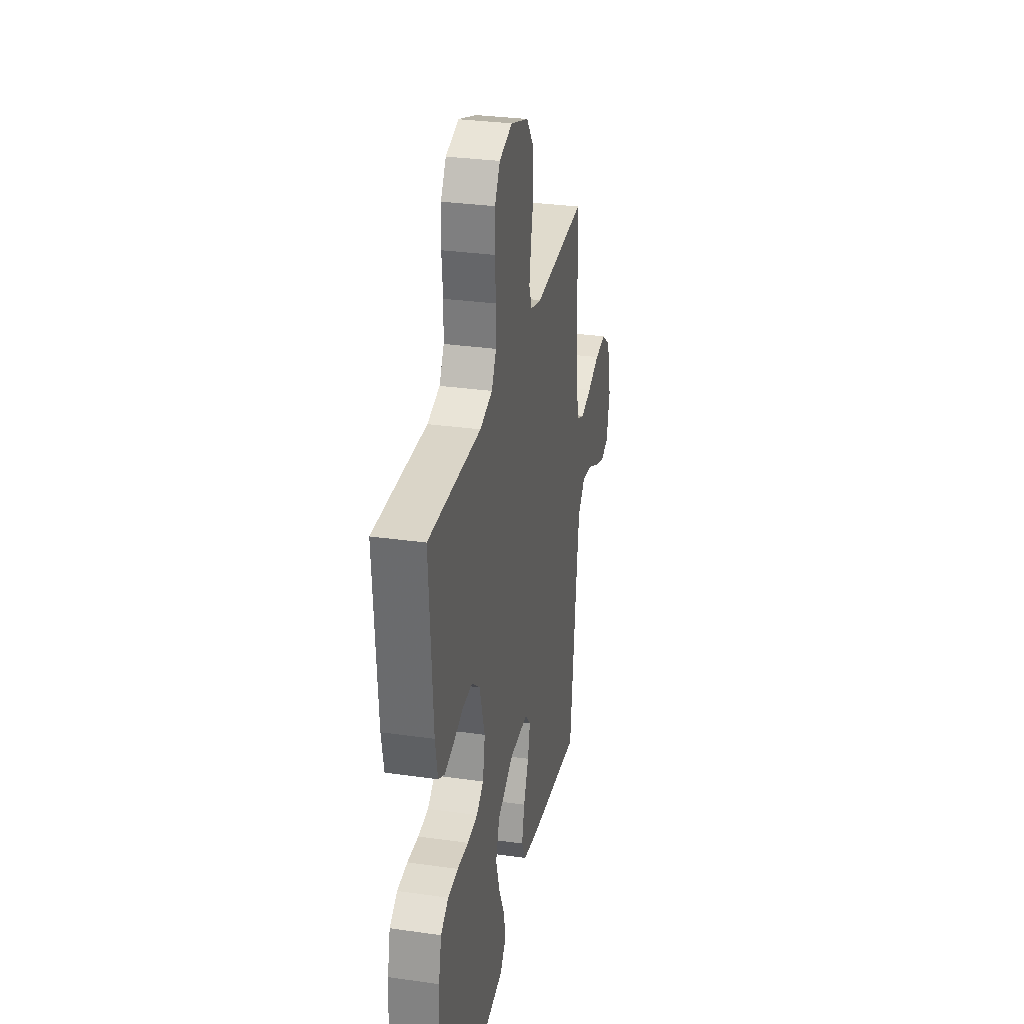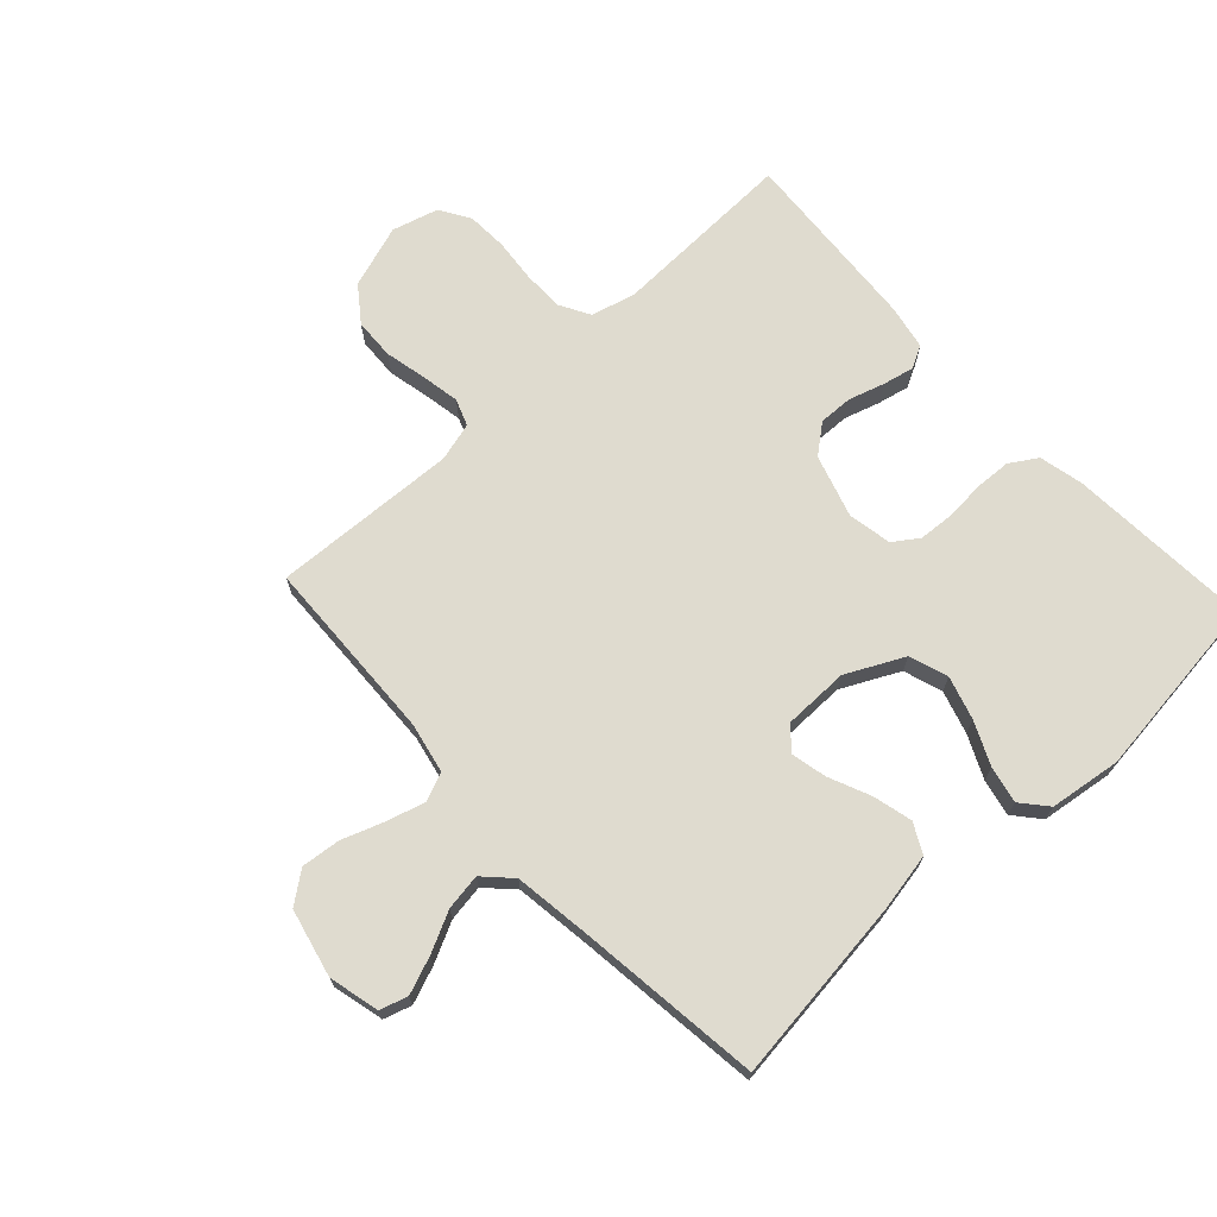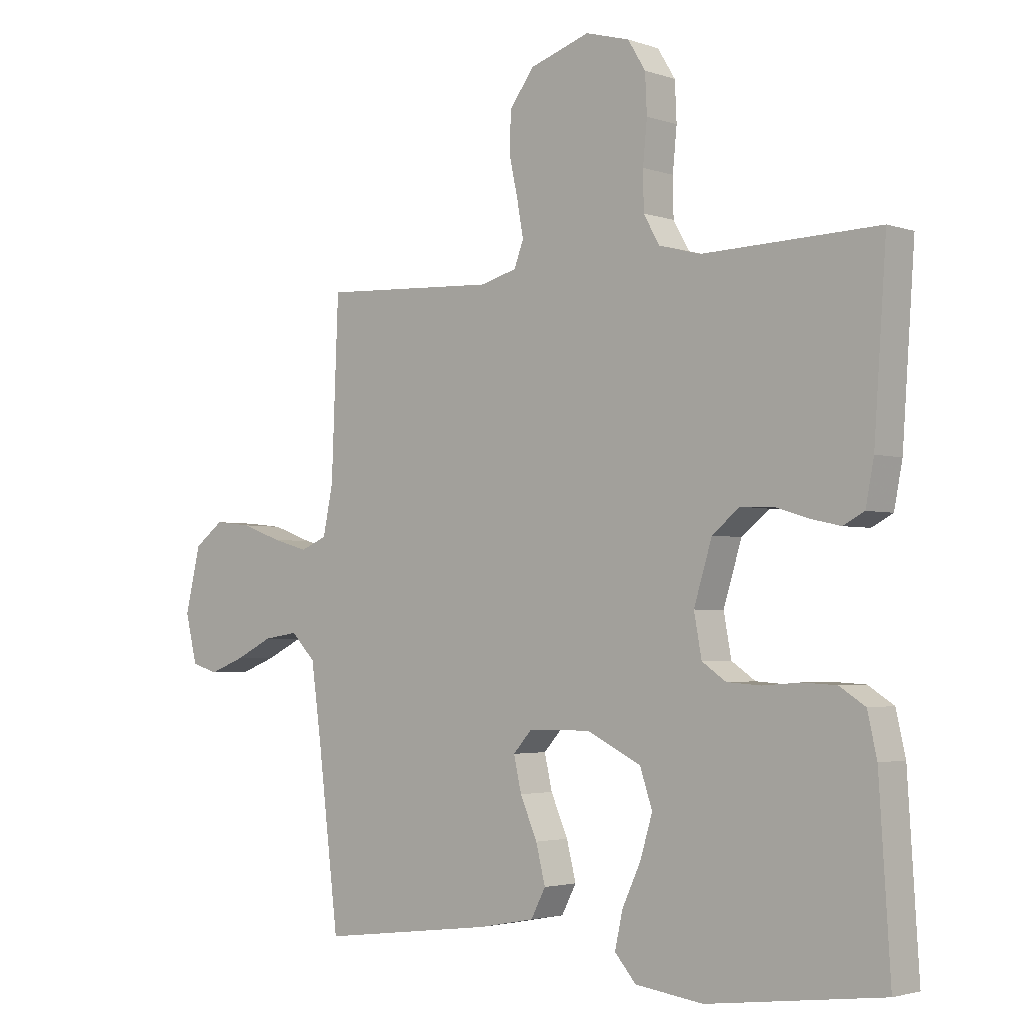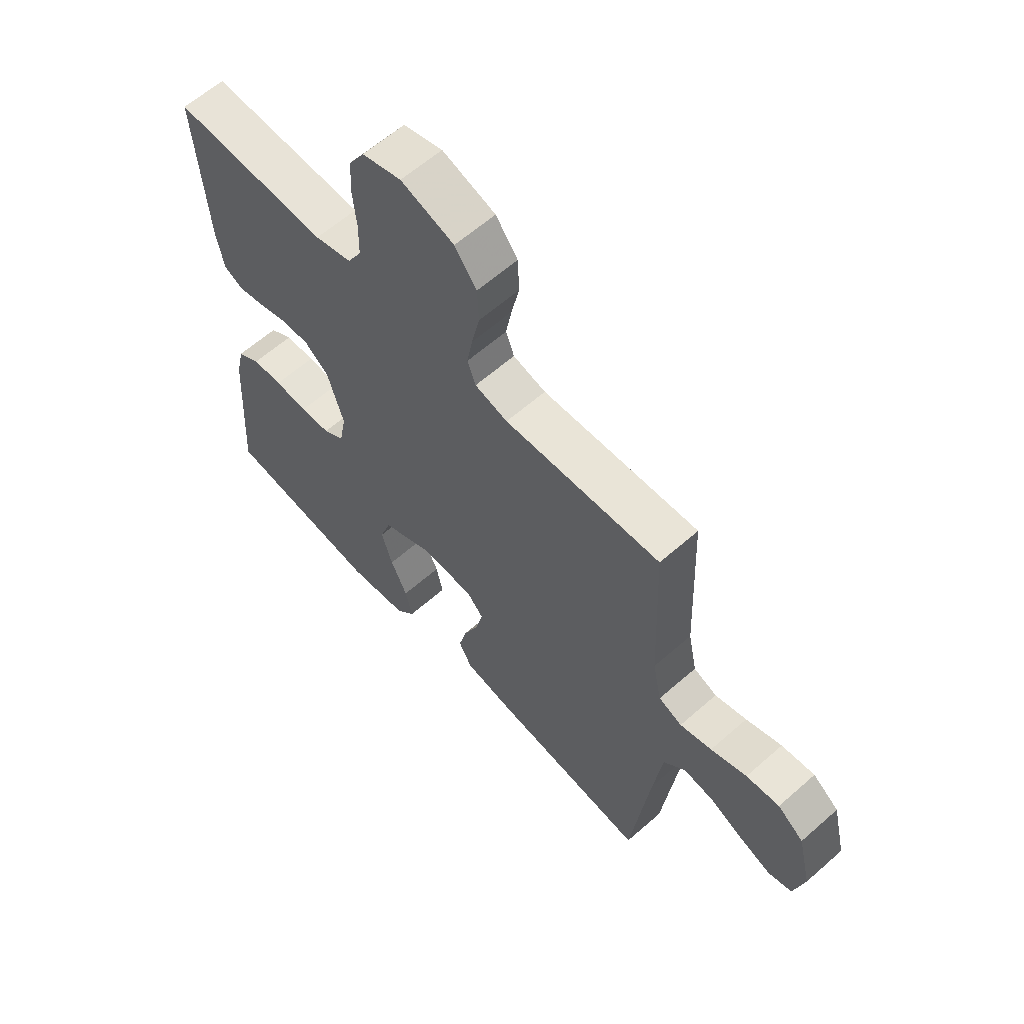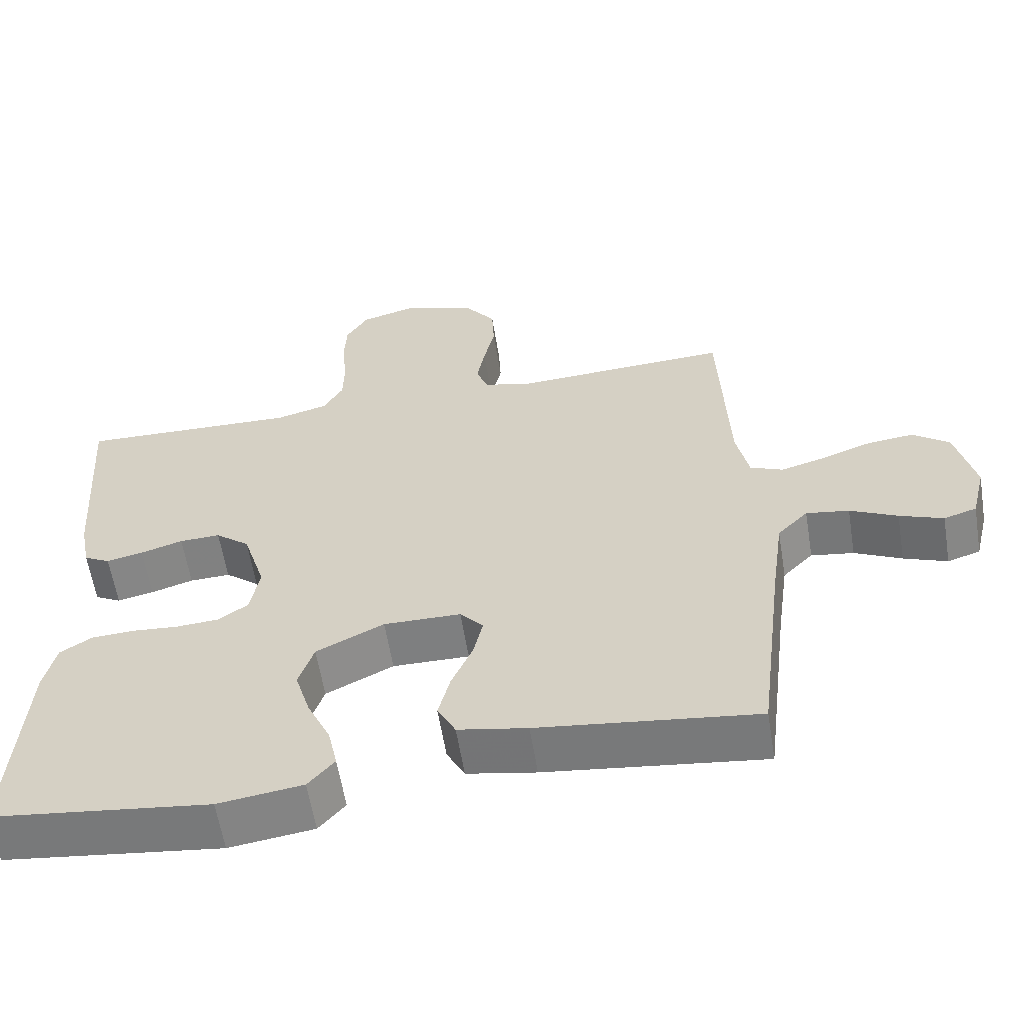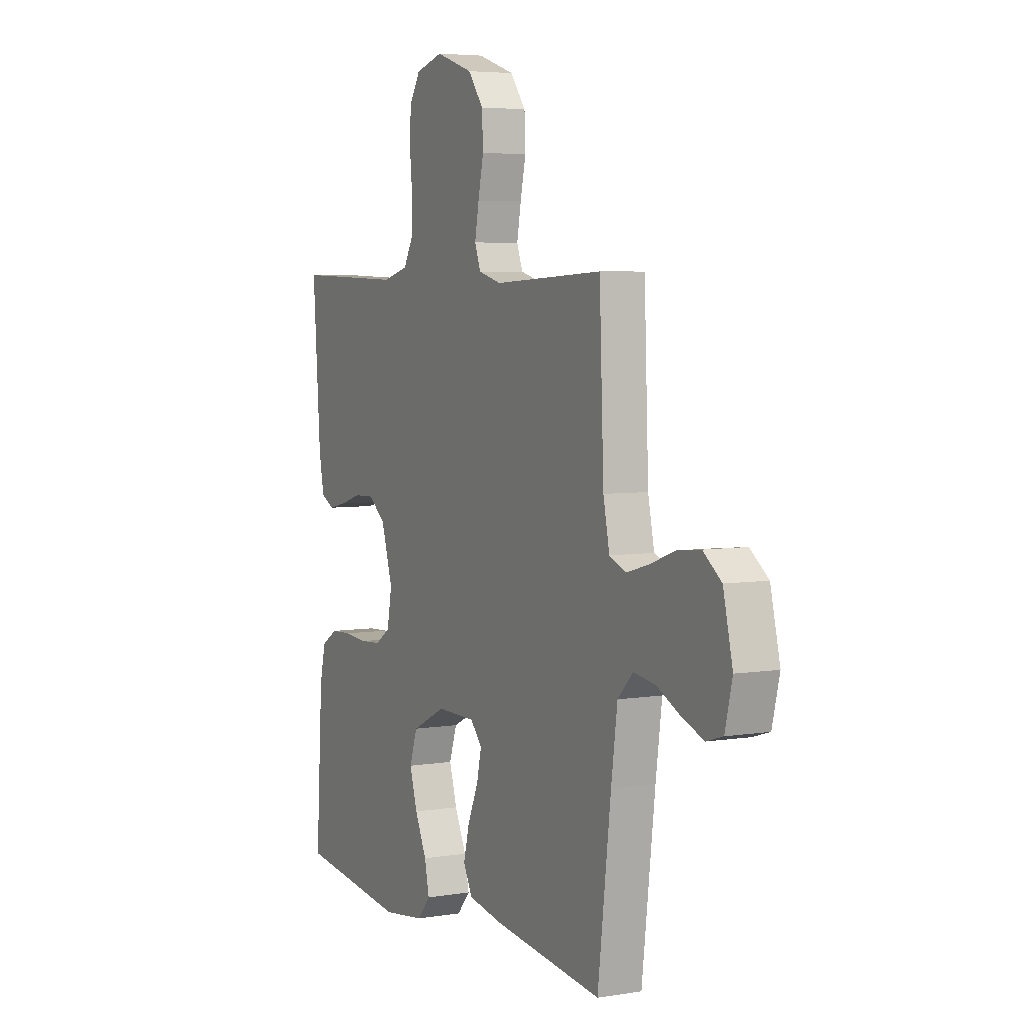
<metadata>
{"format":"obj","ext":"obj","renderer":"f3d","projection":"perspective","resolution":1024,"background":"white","views":[{"elev":30.7,"azim":-78.4,"up":"+Z"},{"elev":70.3,"azim":137.2,"up":"+Y"},{"elev":-2.8,"azim":-139.5,"up":"+Z"},{"elev":61.4,"azim":48.1,"up":"+Z"},{"elev":-59.8,"azim":9.2,"up":"+Z"},{"elev":5.1,"azim":62.9,"up":"+Z"}]}
</metadata>
<code>
v -0.5 0.07 0.5
v -0.2 0.07 0.491
v -0.129 0.07 0.51
v -0.102 0.07 0.558
v -0.101 0.07 0.623
v -0.108 0.07 0.695
v -0.105 0.07 0.761
v -0.075 0.07 0.81
v 0 0.07 0.831
v 0.102 0.07 0.797
v 0.144 0.07 0.741
v 0.147 0.07 0.675
v 0.132 0.07 0.606
v 0.121 0.07 0.545
v 0.137 0.07 0.502
v 0.2 0.07 0.485
v 0.5 0.07 0.5
v 0.512 0.07 0.2
v 0.529 0.07 0.118
v 0.574 0.07 0.099
v 0.635 0.07 0.116
v 0.704 0.07 0.141
v 0.768 0.07 0.148
v 0.818 0.07 0.11
v 0.844 0.07 0
v 0.824 0.07 -0.082
v 0.779 0.07 -0.096
v 0.719 0.07 -0.073
v 0.654 0.07 -0.041
v 0.595 0.07 -0.032
v 0.553 0.07 -0.075
v 0.536 0.07 -0.2
v 0.5 0.07 -0.5
v 0.2 0.07 -0.463
v 0.105 0.07 -0.445
v 0.08 0.07 -0.397
v 0.096 0.07 -0.333
v 0.125 0.07 -0.266
v 0.138 0.07 -0.208
v 0.106 0.07 -0.172
v 0 0.07 -0.171
v -0.093 0.07 -0.217
v -0.114 0.07 -0.28
v -0.093 0.07 -0.35
v -0.061 0.07 -0.419
v -0.048 0.07 -0.479
v -0.084 0.07 -0.521
v -0.2 0.07 -0.537
v -0.5 0.07 -0.5
v -0.481 0.07 -0.2
v -0.465 0.07 -0.129
v -0.421 0.07 -0.101
v -0.363 0.07 -0.098
v -0.299 0.07 -0.103
v -0.241 0.07 -0.099
v -0.2 0.07 -0.071
v -0.187 0.07 0
v -0.218 0.07 0.101
v -0.265 0.07 0.139
v -0.321 0.07 0.137
v -0.379 0.07 0.119
v -0.429 0.07 0.108
v -0.465 0.07 0.127
v -0.479 0.07 0.2
v -0.5 0 0.5
v -0.2 0 0.491
v -0.129 0 0.51
v -0.102 0 0.558
v -0.101 0 0.623
v -0.108 0 0.695
v -0.105 0 0.761
v -0.075 0 0.81
v 0 0 0.831
v 0.102 0 0.797
v 0.144 0 0.741
v 0.147 0 0.675
v 0.132 0 0.606
v 0.121 0 0.545
v 0.137 0 0.502
v 0.2 0 0.485
v 0.5 0 0.5
v 0.512 0 0.2
v 0.529 0 0.118
v 0.574 0 0.099
v 0.635 0 0.116
v 0.704 0 0.141
v 0.768 0 0.148
v 0.818 0 0.11
v 0.844 0 0
v 0.824 0 -0.082
v 0.779 0 -0.096
v 0.719 0 -0.073
v 0.654 0 -0.041
v 0.595 0 -0.032
v 0.553 0 -0.075
v 0.536 0 -0.2
v 0.5 0 -0.5
v 0.2 0 -0.463
v 0.105 0 -0.445
v 0.08 0 -0.397
v 0.096 0 -0.333
v 0.125 0 -0.266
v 0.138 0 -0.208
v 0.106 0 -0.172
v 0 0 -0.171
v -0.093 0 -0.217
v -0.114 0 -0.28
v -0.093 0 -0.35
v -0.061 0 -0.419
v -0.048 0 -0.479
v -0.084 0 -0.521
v -0.2 0 -0.537
v -0.5 0 -0.5
v -0.481 0 -0.2
v -0.465 0 -0.129
v -0.421 0 -0.101
v -0.363 0 -0.098
v -0.299 0 -0.103
v -0.241 0 -0.099
v -0.2 0 -0.071
v -0.187 0 0
v -0.218 0 0.101
v -0.265 0 0.139
v -0.321 0 0.137
v -0.379 0 0.119
v -0.429 0 0.108
v -0.465 0 0.127
v -0.479 0 0.2
f 64 1 2
f 63 64 2
f 62 63 2
f 61 62 2
f 60 61 2
f 59 60 2 3
f 58 59 3 4
f 57 58 4
f 52 53 54
f 51 52 54
f 50 51 54
f 49 50 54
f 48 49 54
f 47 48 54
f 46 47 54
f 45 46 54
f 44 45 54
f 43 44 54 55
f 42 43 55 56
f 36 37 38
f 35 36 38
f 34 35 38
f 33 34 38
f 32 33 38
f 31 32 38 39
f 30 31 39 40
f 27 28 29
f 26 27 29
f 25 26 29
f 24 25 29
f 23 24 29
f 22 23 29
f 21 22 29
f 20 21 29 30
f 30 40 41
f 20 30 41
f 19 20 41
f 16 17 18
f 42 56 57
f 41 42 57
f 19 41 57
f 18 19 57
f 16 18 57
f 15 16 57
f 11 12 13
f 10 11 13
f 9 10 13
f 8 9 13
f 7 8 13
f 6 7 13
f 5 6 13
f 14 15 57 4
f 4 5 13 14
f 66 65 128
f 66 128 127
f 66 127 126
f 66 126 125
f 66 125 124
f 67 66 124 123
f 68 67 123 122
f 68 122 121
f 118 117 116
f 118 116 115
f 118 115 114
f 118 114 113
f 118 113 112
f 118 112 111
f 118 111 110
f 118 110 109
f 118 109 108
f 119 118 108 107
f 120 119 107 106
f 102 101 100
f 102 100 99
f 102 99 98
f 102 98 97
f 102 97 96
f 103 102 96 95
f 104 103 95 94
f 93 92 91
f 93 91 90
f 93 90 89
f 93 89 88
f 93 88 87
f 93 87 86
f 93 86 85
f 94 93 85 84
f 105 104 94
f 105 94 84
f 105 84 83
f 82 81 80
f 121 120 106
f 121 106 105
f 121 105 83
f 121 83 82
f 121 82 80
f 121 80 79
f 77 76 75
f 77 75 74
f 77 74 73
f 77 73 72
f 77 72 71
f 77 71 70
f 77 70 69
f 68 121 79 78
f 78 77 69 68
f 1 65 66 2
f 2 66 67 3
f 3 67 68 4
f 4 68 69 5
f 5 69 70 6
f 6 70 71 7
f 7 71 72 8
f 8 72 73 9
f 9 73 74 10
f 10 74 75 11
f 11 75 76 12
f 12 76 77 13
f 13 77 78 14
f 14 78 79 15
f 15 79 80 16
f 16 80 81 17
f 17 81 82 18
f 18 82 83 19
f 19 83 84 20
f 20 84 85 21
f 21 85 86 22
f 22 86 87 23
f 23 87 88 24
f 24 88 89 25
f 25 89 90 26
f 26 90 91 27
f 27 91 92 28
f 28 92 93 29
f 29 93 94 30
f 30 94 95 31
f 31 95 96 32
f 32 96 97 33
f 33 97 98 34
f 34 98 99 35
f 35 99 100 36
f 36 100 101 37
f 37 101 102 38
f 38 102 103 39
f 39 103 104 40
f 40 104 105 41
f 41 105 106 42
f 42 106 107 43
f 43 107 108 44
f 44 108 109 45
f 45 109 110 46
f 46 110 111 47
f 47 111 112 48
f 48 112 113 49
f 49 113 114 50
f 50 114 115 51
f 51 115 116 52
f 52 116 117 53
f 53 117 118 54
f 54 118 119 55
f 55 119 120 56
f 56 120 121 57
f 57 121 122 58
f 58 122 123 59
f 59 123 124 60
f 60 124 125 61
f 61 125 126 62
f 62 126 127 63
f 63 127 128 64
f 64 128 65 1

</code>
